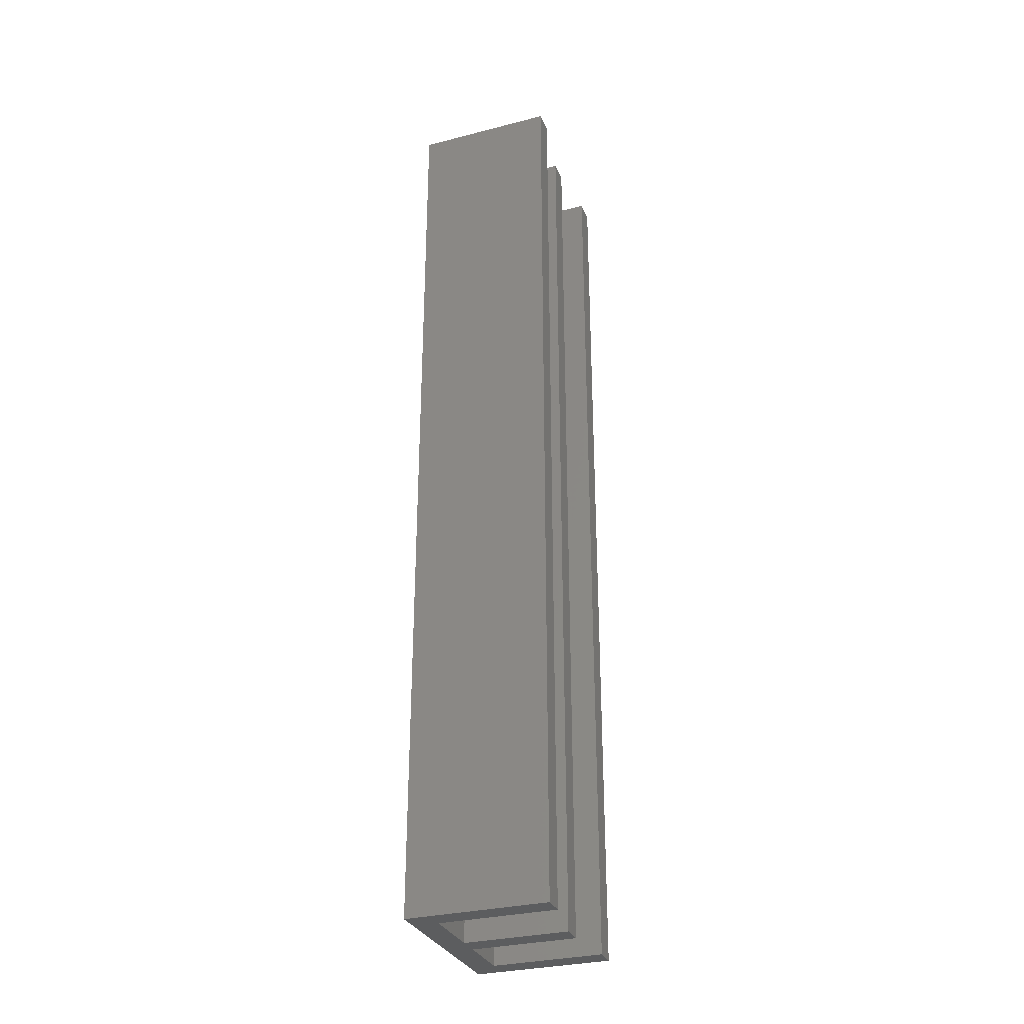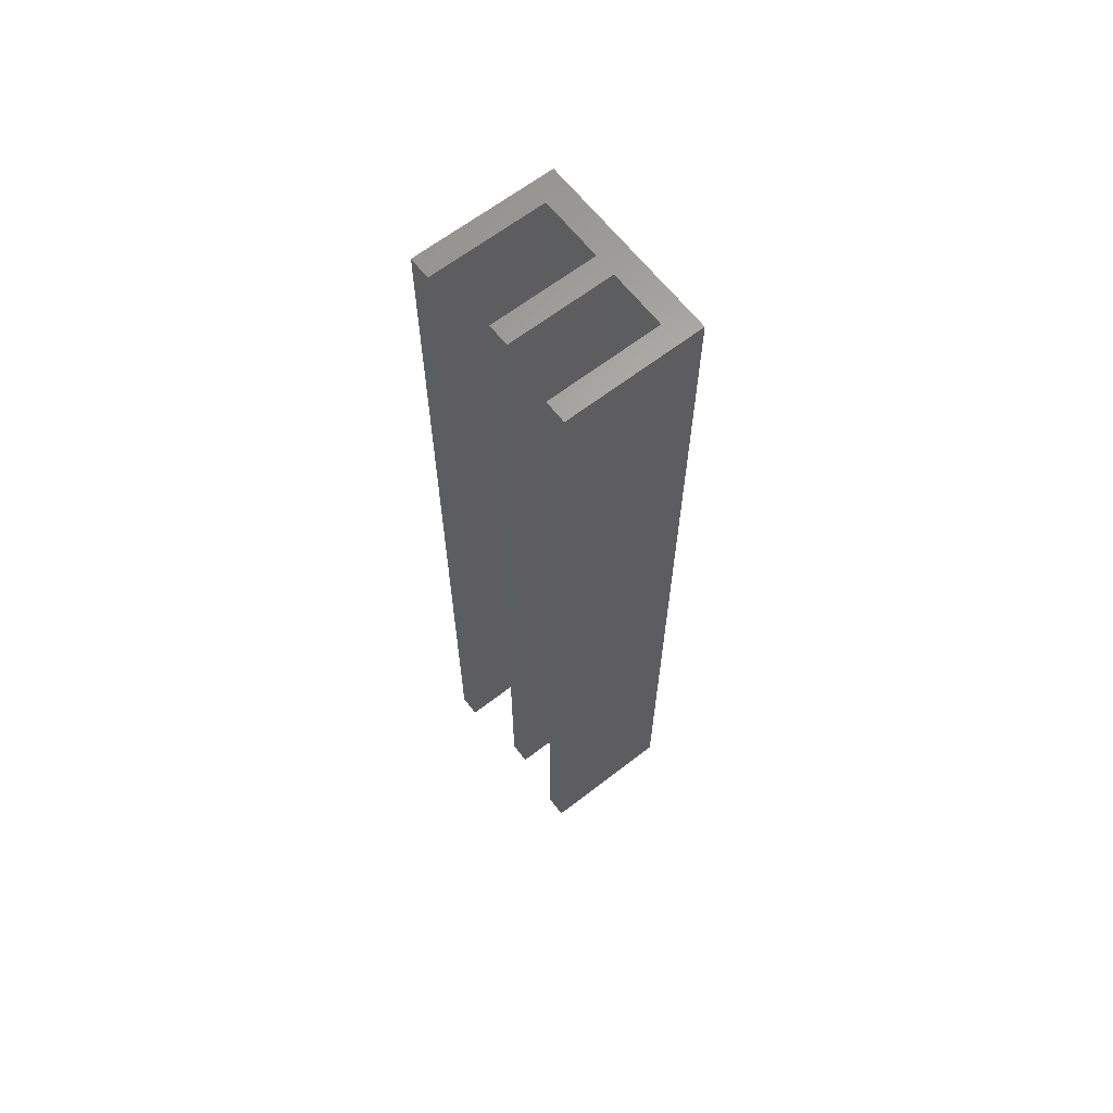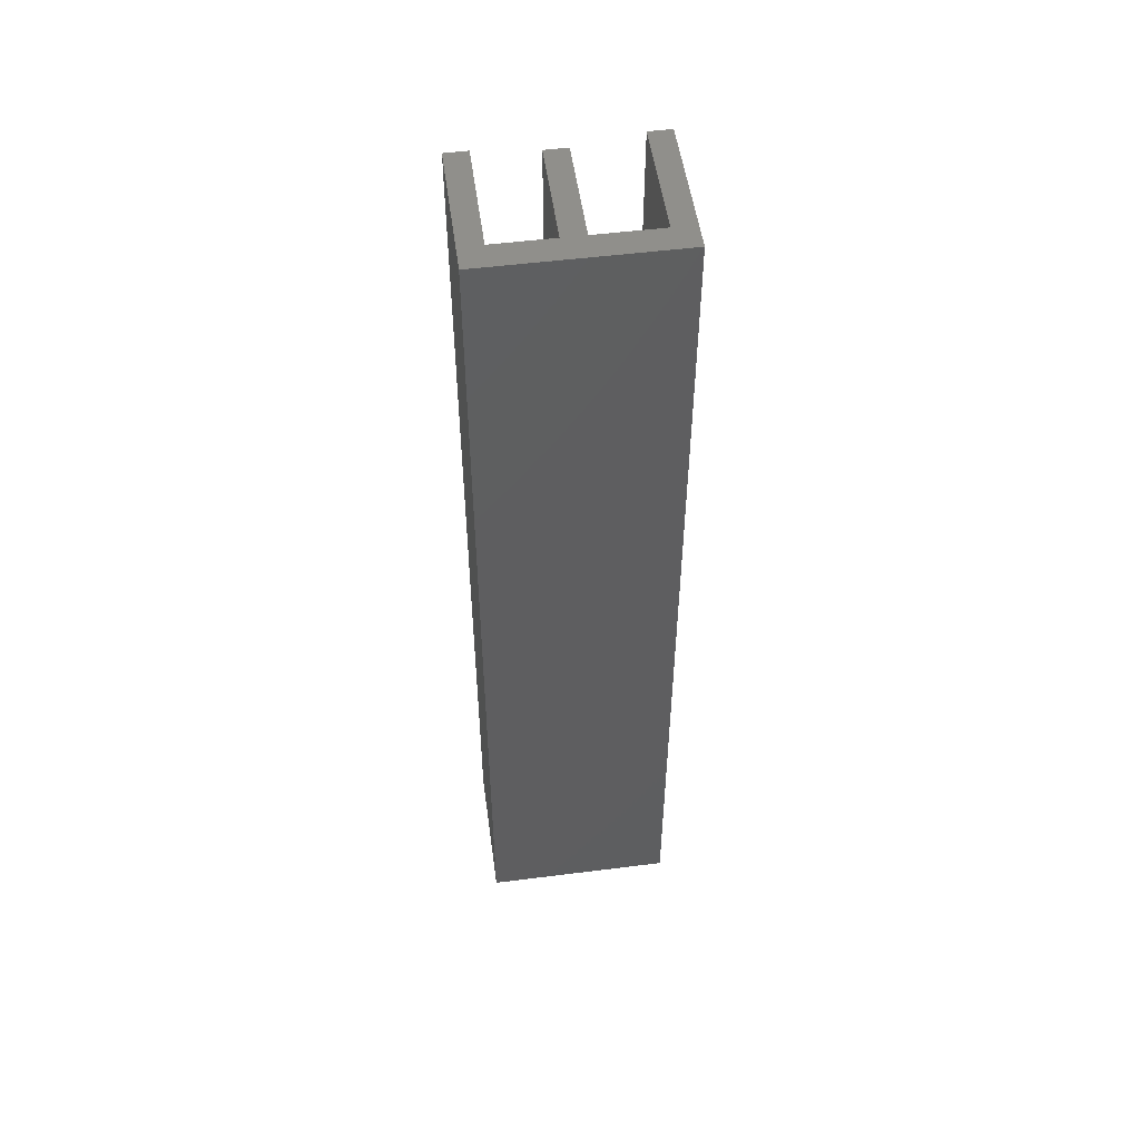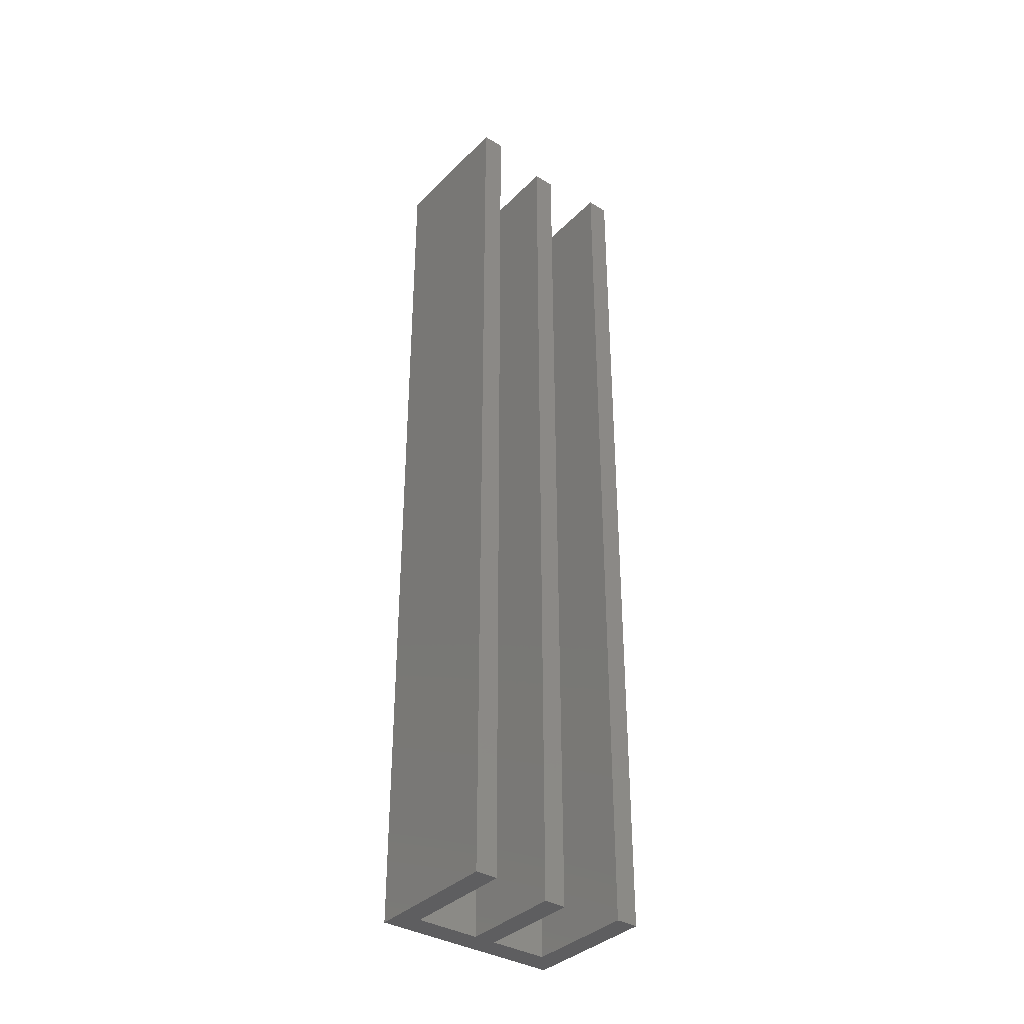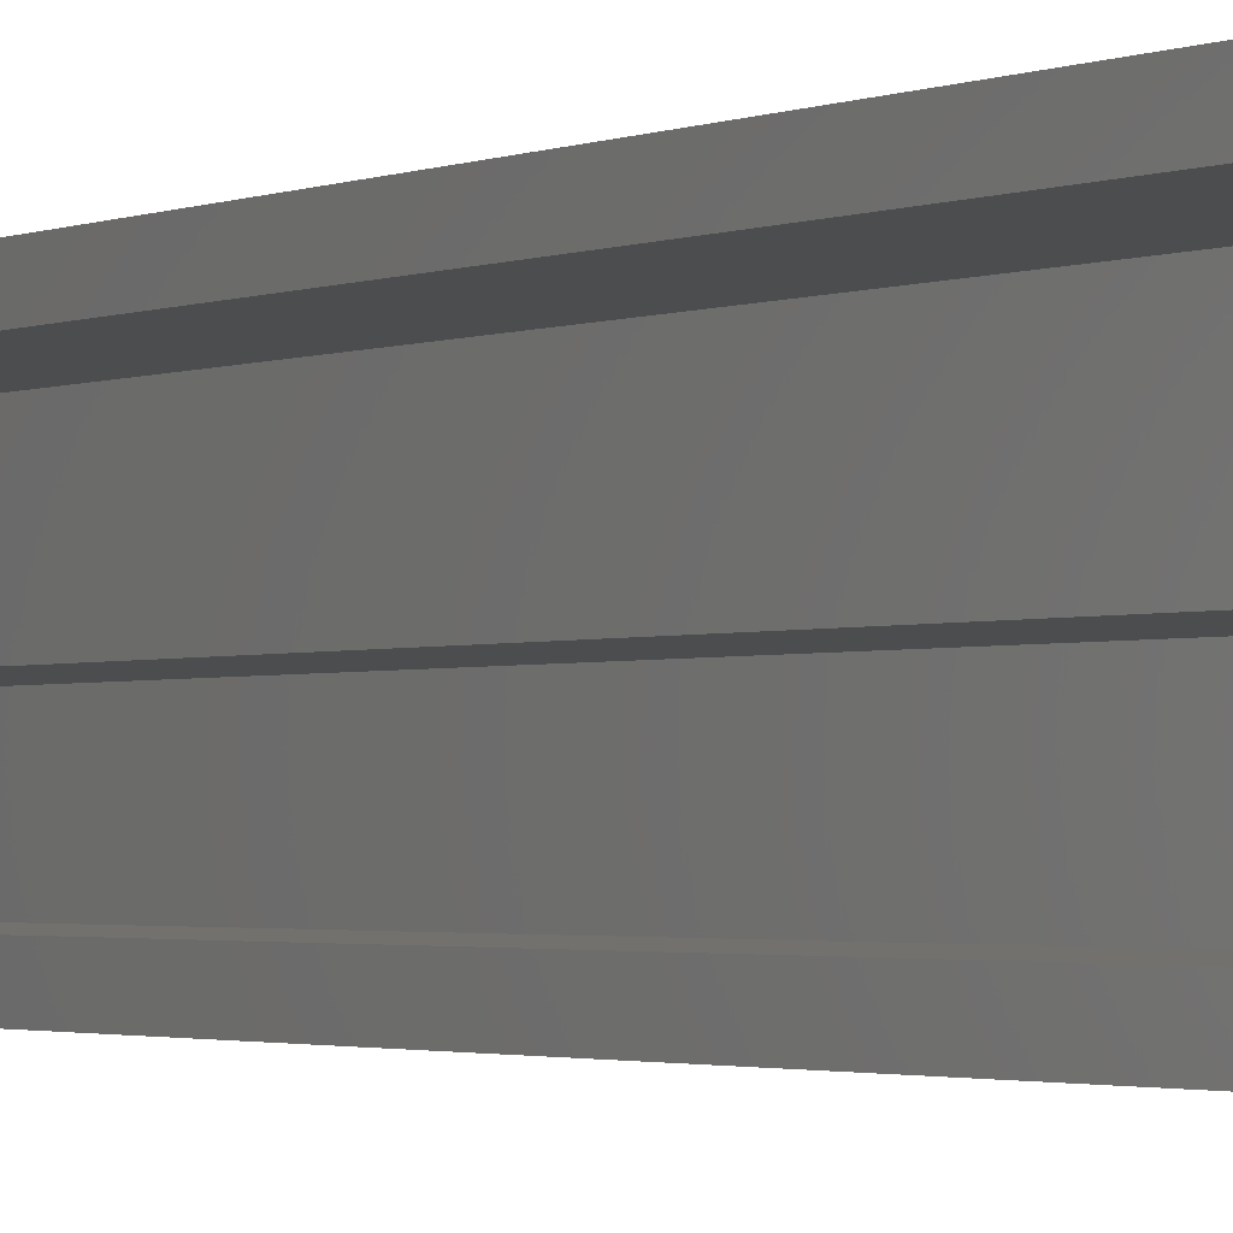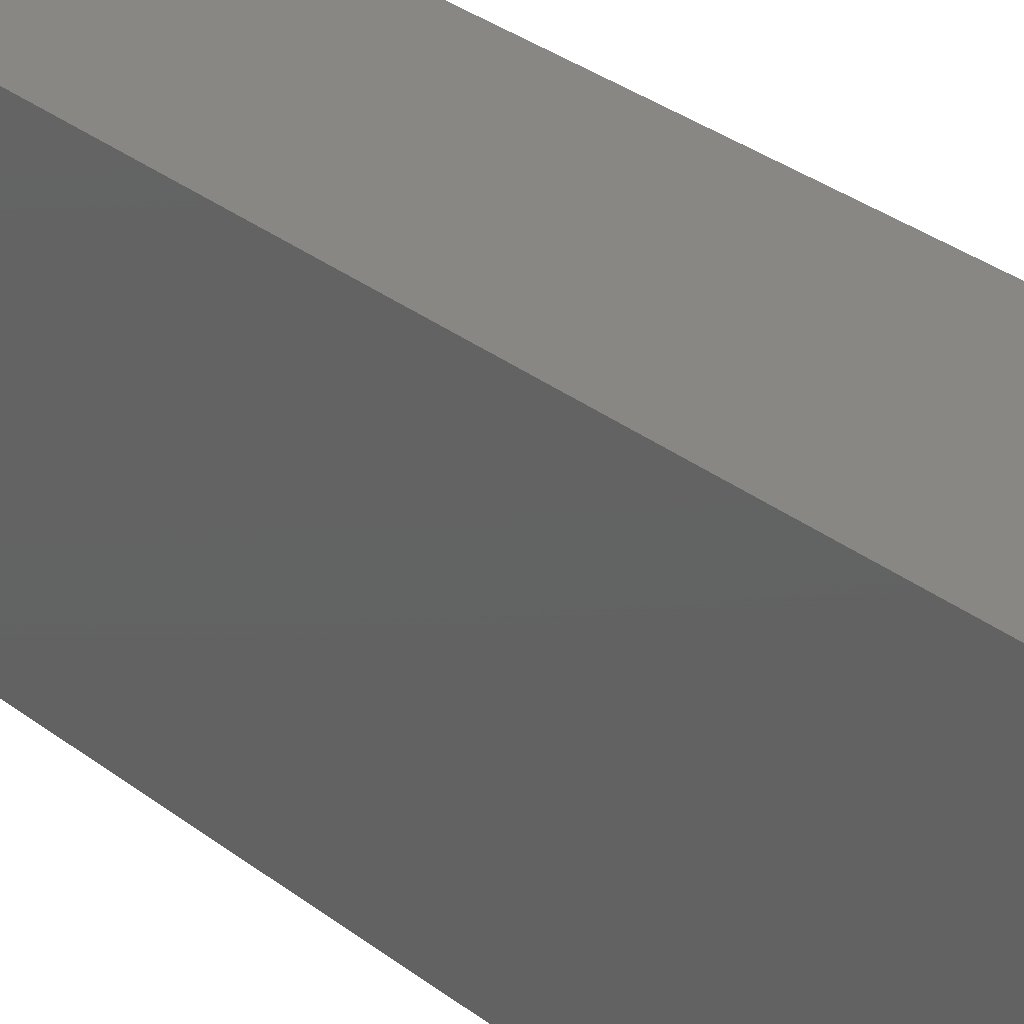
<metadata>
{"format":"stl","ext":"stl","renderer":"f3d","projection":"perspective","resolution":1024,"background":"white","views":[{"elev":-30.9,"azim":20.2,"up":"+Z"},{"elev":64.4,"azim":142.1,"up":"+Z"},{"elev":51.8,"azim":-97.8,"up":"+Z"},{"elev":-36.3,"azim":52.0,"up":"+Z"},{"elev":-1.5,"azim":152.8,"up":"+Y"},{"elev":24.4,"azim":-35.9,"up":"+Y"}]}
</metadata>
<code>
# stl→obj: 24 verts, 44 faces
v 0.06131 0.00753 0.028
v 0.06131 0.0072 0.028
v 0.06131 0.00753 0.014
v 0.06131 0.0072 0.014
v 0.0596 0.00753 0.028
v 0.0596 0.00753 0.014
v 0.0596 0.008483 0.028
v 0.0596 0.008483 0.014
v 0.06114 0.008483 0.028
v 0.06114 0.008483 0.014
v 0.06114 0.008812 0.028
v 0.06114 0.008812 0.014
v 0.0596 0.008812 0.028
v 0.0596 0.008812 0.014
v 0.0596 0.00967 0.028
v 0.0596 0.00967 0.014
v 0.06125 0.00967 0.028
v 0.06125 0.00967 0.014
v 0.06125 0.01 0.028
v 0.06125 0.01 0.014
v 0.05923 0.01 0.028
v 0.05923 0.01 0.014
v 0.05923 0.0072 0.028
v 0.05923 0.0072 0.014
f 1 2 3
f 3 2 4
f 5 1 6
f 6 1 3
f 7 5 8
f 8 5 6
f 9 7 10
f 10 7 8
f 11 9 12
f 12 9 10
f 13 11 14
f 14 11 12
f 15 13 16
f 16 13 14
f 17 15 18
f 18 15 16
f 19 17 20
f 20 17 18
f 21 19 22
f 22 19 20
f 23 21 24
f 24 21 22
f 2 23 4
f 4 23 24
f 2 5 23
f 23 5 7
f 23 7 21
f 21 7 13
f 21 13 15
f 2 1 5
f 7 9 13
f 13 9 11
f 17 19 15
f 15 19 21
f 3 4 6
f 6 4 24
f 6 24 8
f 8 24 22
f 8 22 14
f 14 22 16
f 16 22 20
f 16 20 18
f 14 12 8
f 8 12 10

</code>
